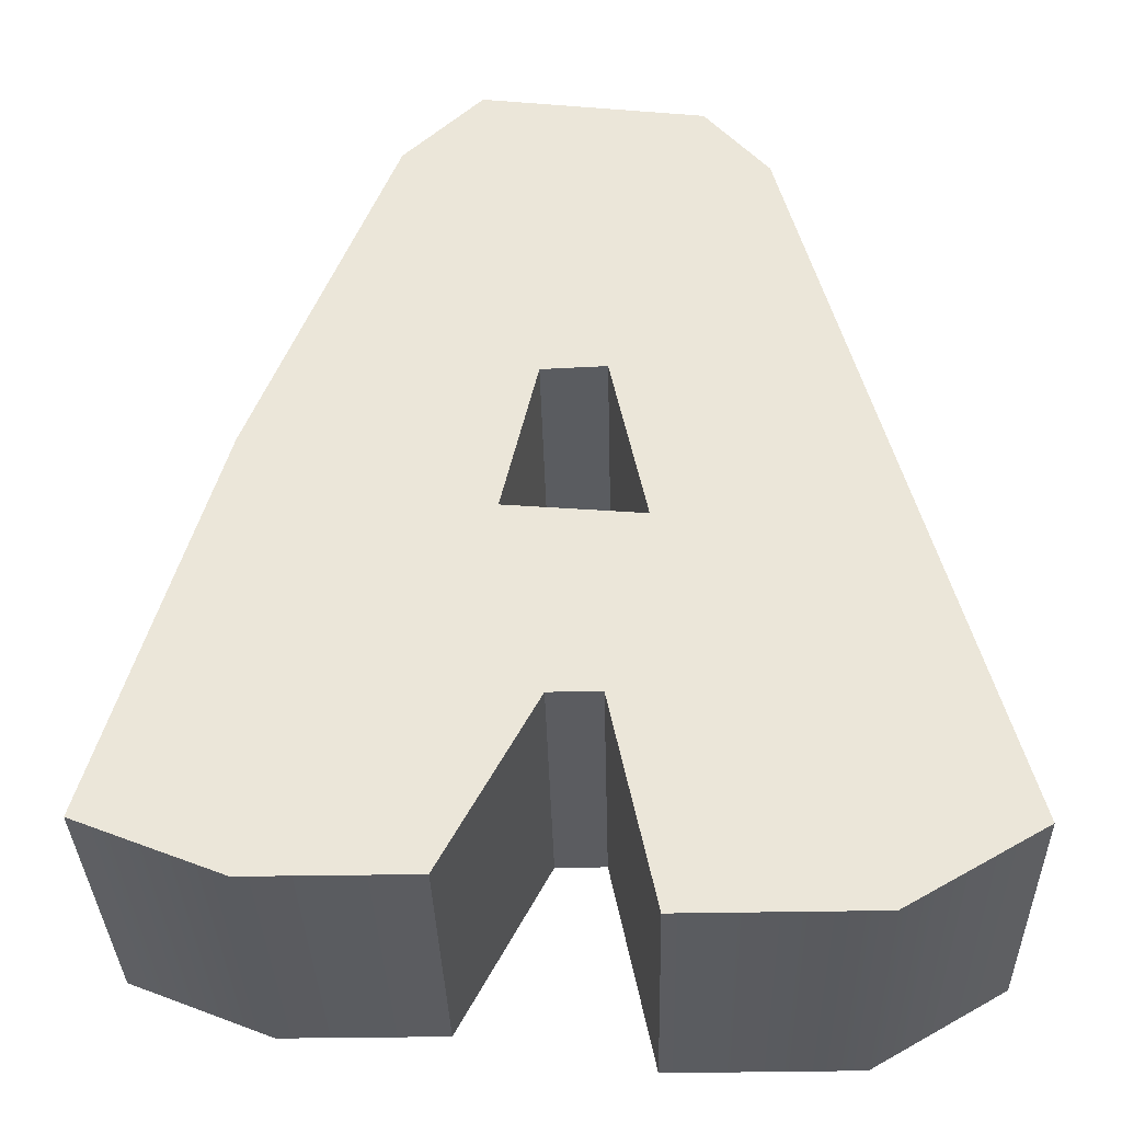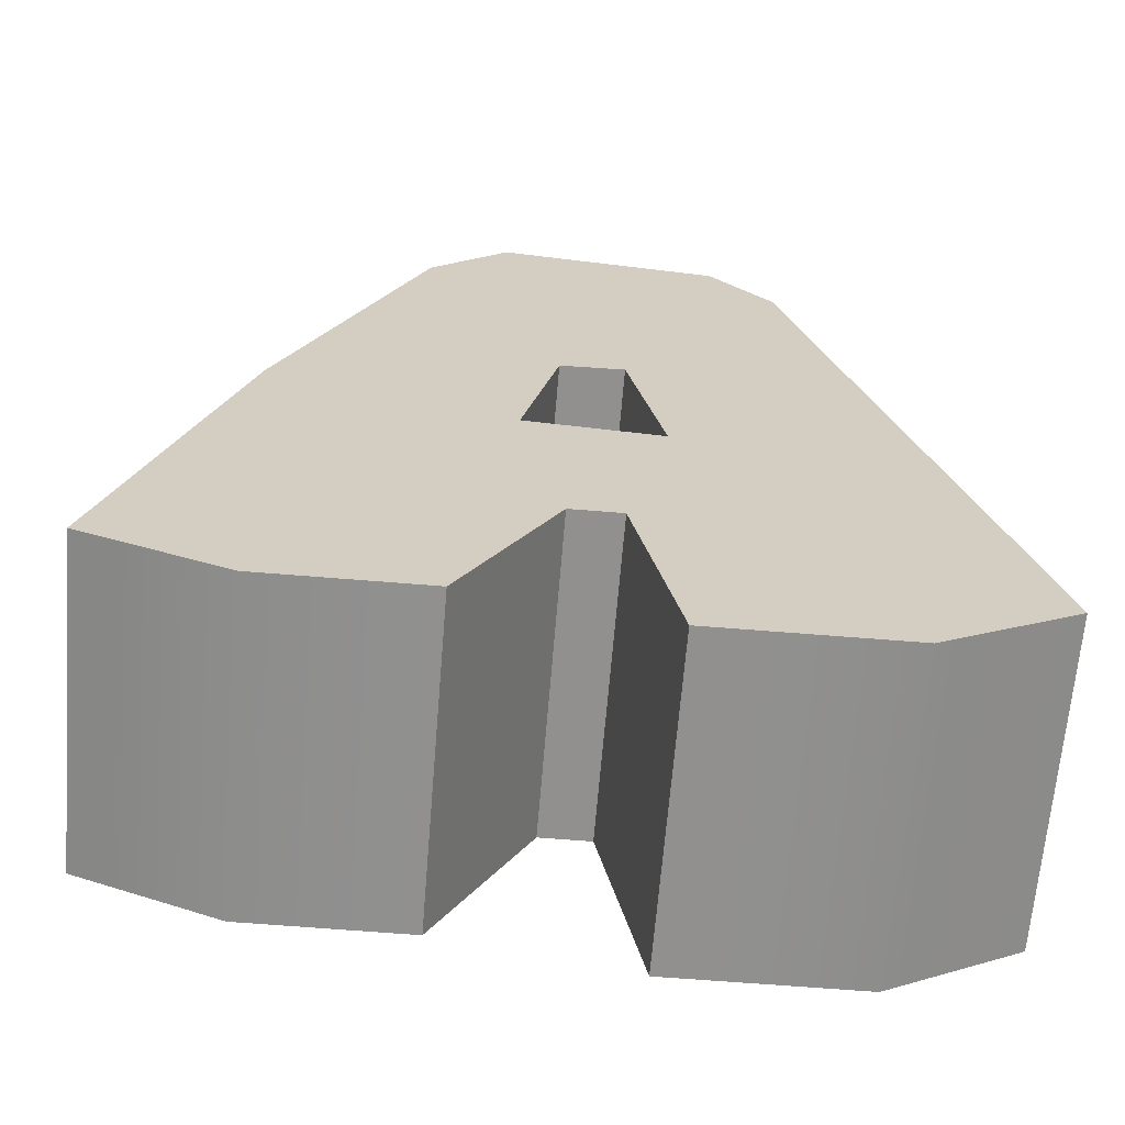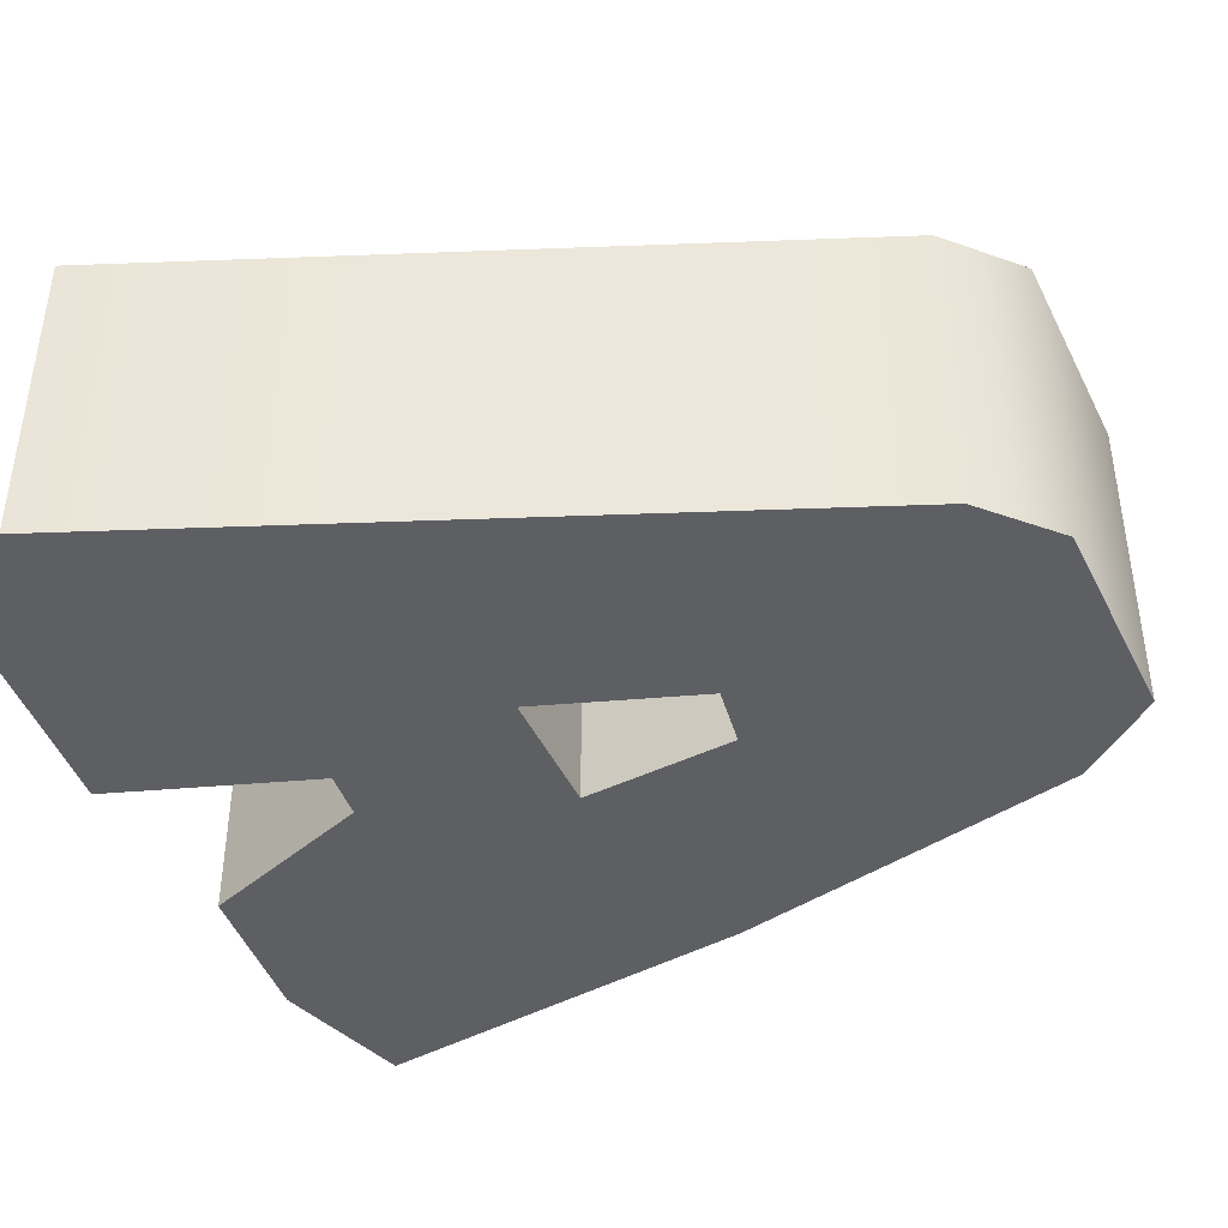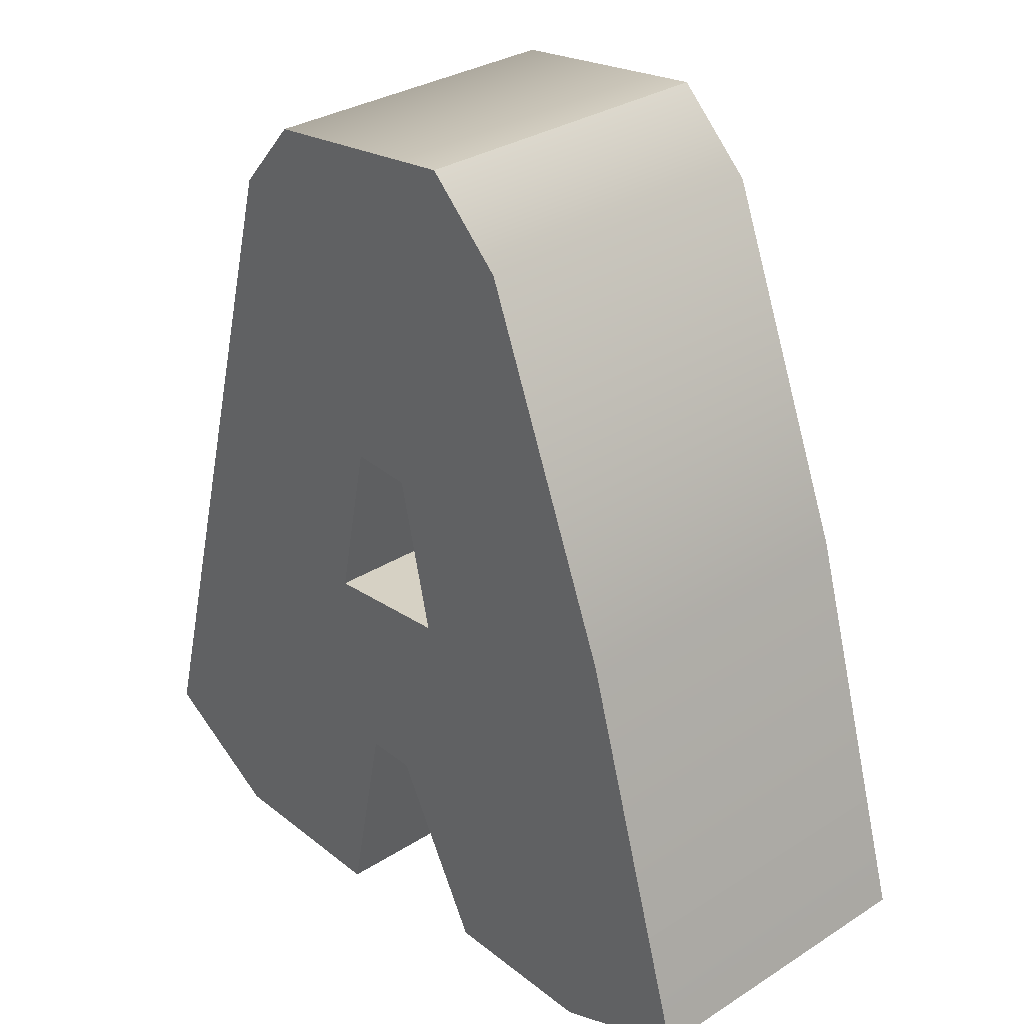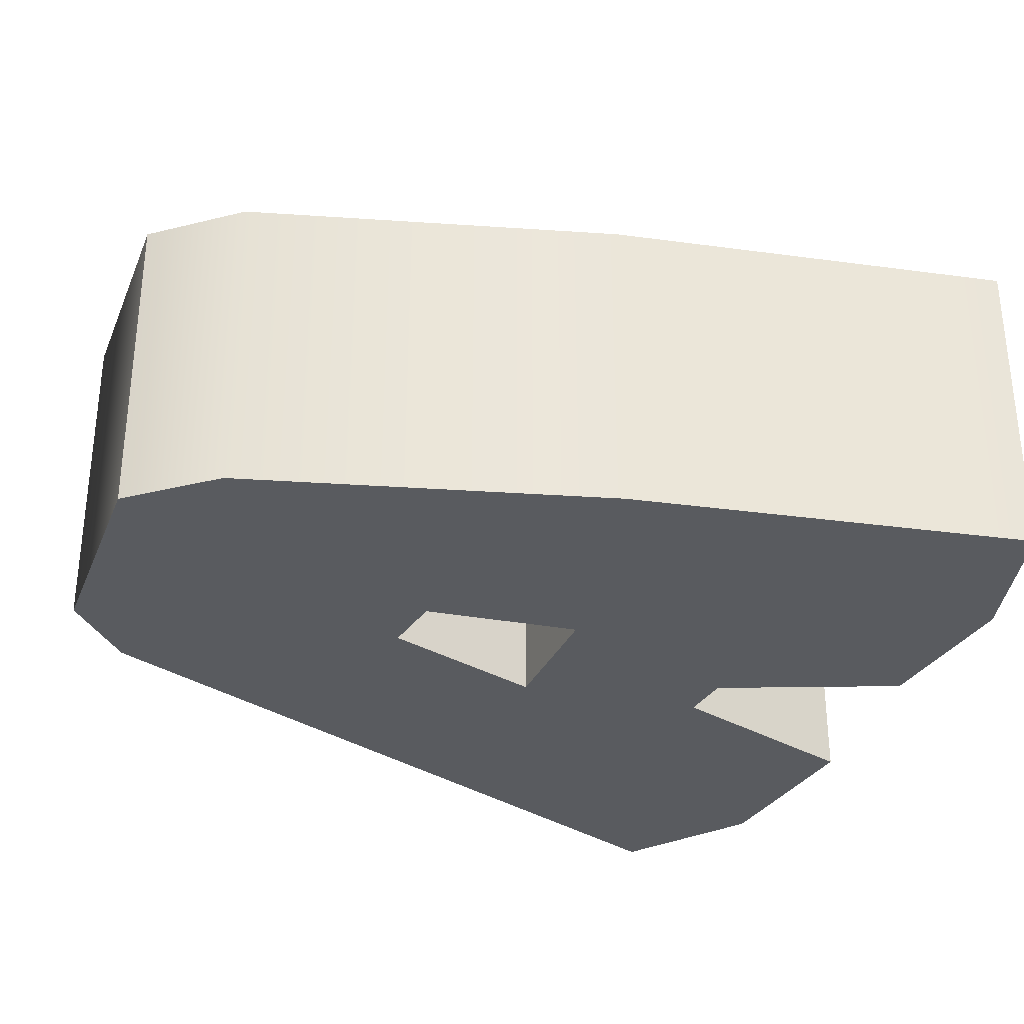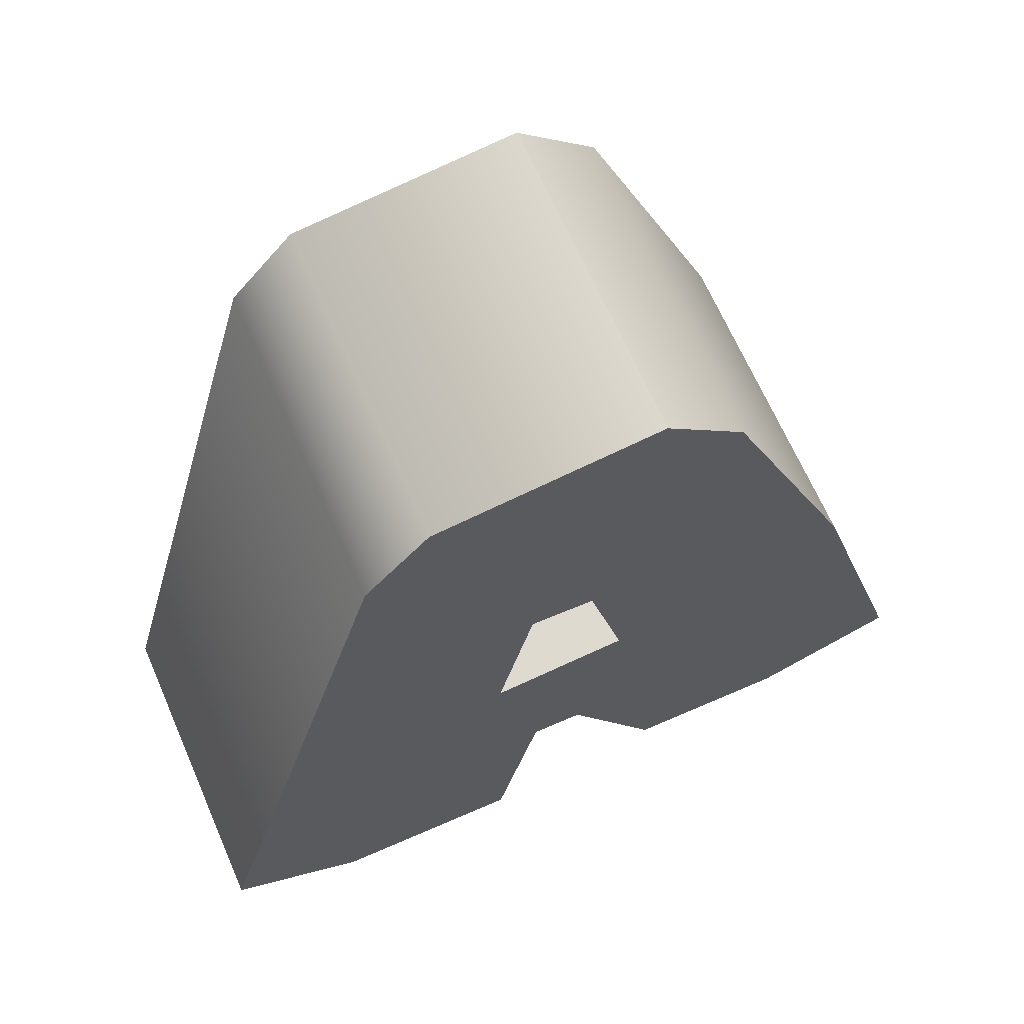
<metadata>
{"format":"obj","ext":"obj","renderer":"f3d","projection":"perspective","resolution":1024,"background":"white","views":[{"elev":-34.5,"azim":-178.6,"up":"+Z"},{"elev":-65.7,"azim":175.3,"up":"+Z"},{"elev":-41.8,"azim":-72.2,"up":"+Y"},{"elev":31.5,"azim":48.0,"up":"+Z"},{"elev":-32.5,"azim":62.8,"up":"+Y"},{"elev":66.9,"azim":-23.6,"up":"+Z"}]}
</metadata>
<code>
v  -0.02731 -0.09159 0.06241
v  0.00924 -0.09159 0.06094
v  -0.08377 -0.09159 0.2444
v  -0.1199 -0.09159 0.2028
v  -0.2336 -0.09159 -0.2159
v  -0.04753 -0.09159 -0.03407
v  0.04262 -0.09159 0.2604
v  0.08776 -0.09159 0.2174
v  0.1677 -0.09159 0.01726
v  -0.1572 -0.09159 -0.2602
v  -0.04835 -0.09159 -0.2604
v  -0.02336 -0.09159 -0.1403
v  0.02983 -0.09159 -0.02726
v  0.005813 -0.09159 -0.1403
v  0.2336 -0.09159 -0.2063
v  0.1523 -0.09159 -0.2389
v  0.05929 -0.09159 -0.2389
v  -0.02731 0.09159 0.06241
v  0.00924 0.09159 0.06094
v  -0.08377 0.09159 0.2444
v  -0.1199 0.09159 0.2028
v  -0.2336 0.09159 -0.2159
v  -0.04753 0.09159 -0.03407
v  0.04262 0.09159 0.2604
v  0.08776 0.09159 0.2174
v  0.1677 0.09159 0.01726
v  -0.1572 0.09159 -0.2602
v  -0.04835 0.09159 -0.2604
v  -0.02336 0.09159 -0.1403
v  0.02983 0.09159 -0.02726
v  0.005813 0.09159 -0.1403
v  0.2336 0.09159 -0.2063
v  0.1523 0.09159 -0.2389
v  0.05929 0.09159 -0.2389
g Shape017
f 10 11 6
f 5 10 6
f 5 6 1
f 4 5 1
f 3 4 1
f 7 3 1
f 8 7 1
f 8 1 2
f 9 8 2
f 9 2 13
f 6 11 12
f 13 6 12
f 13 12 14
f 9 13 14
f 9 14 17
f 9 17 16
f 9 16 15
f 26 32 33
f 26 33 34
f 26 34 31
f 29 28 23
f 29 23 30
f 31 29 30
f 26 31 30
f 26 30 19
f 23 28 27
f 23 27 22
f 18 23 22
f 18 22 21
f 18 21 20
f 18 20 24
f 18 24 25
f 19 18 25
f 26 19 25
f 3 7 24
f 24 20 3
f 7 8 25
f 25 24 7
f 8 9 26
f 26 25 8
f 9 15 32
f 32 26 9
f 15 16 33
f 33 32 15
f 16 17 34
f 34 33 16
f 17 14 31
f 31 34 17
f 14 12 29
f 29 31 14
f 12 11 28
f 28 29 12
f 11 10 27
f 27 28 11
f 10 5 22
f 22 27 10
f 5 4 21
f 21 22 5
f 4 3 20
f 20 21 4
f 6 13 30
f 30 23 6
f 13 2 19
f 19 30 13
f 2 1 18
f 18 19 2
f 1 6 23
f 23 18 1

</code>
